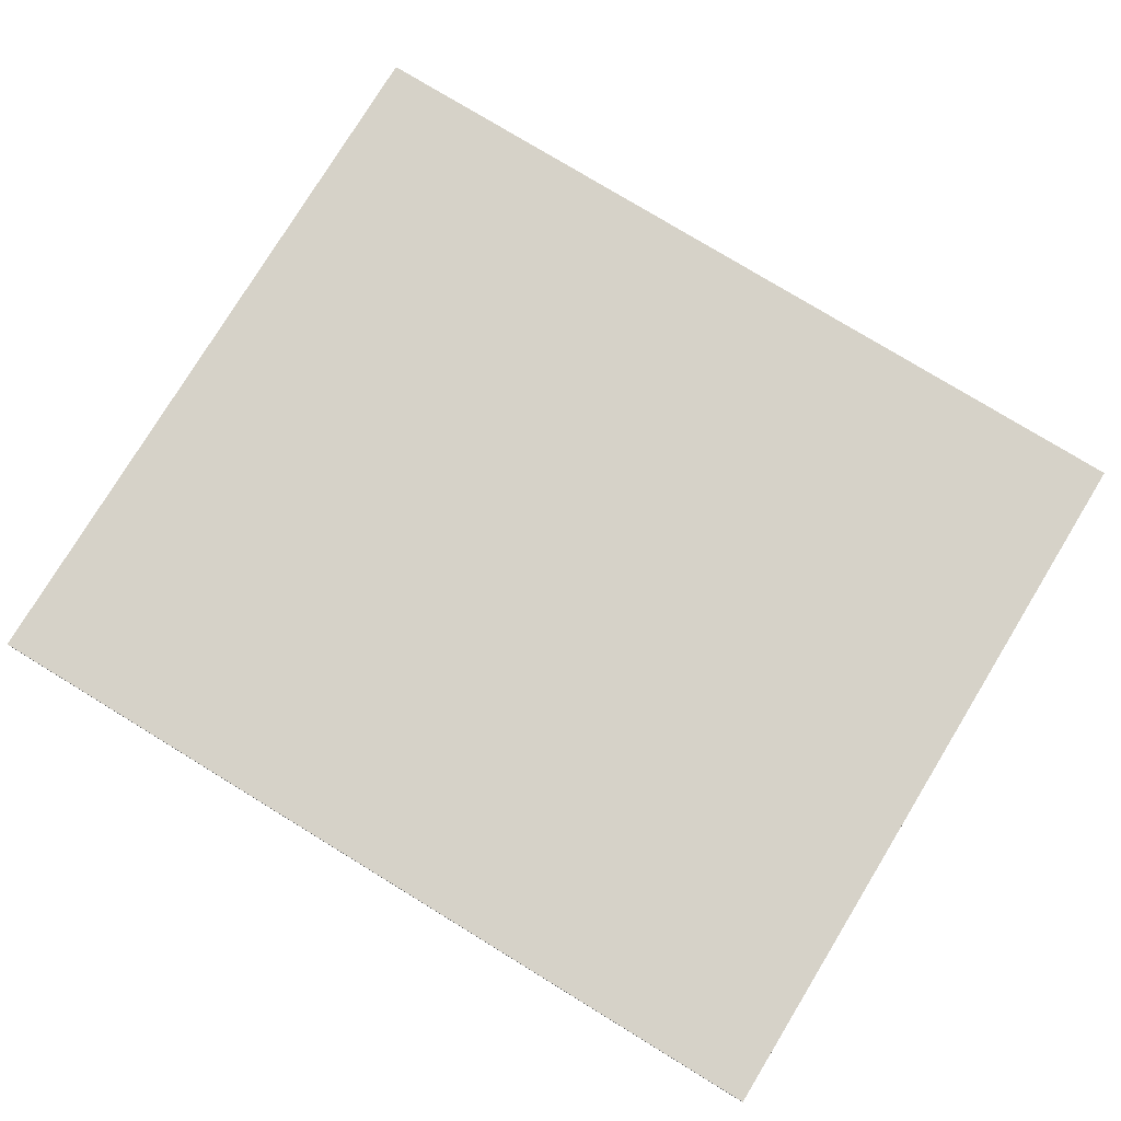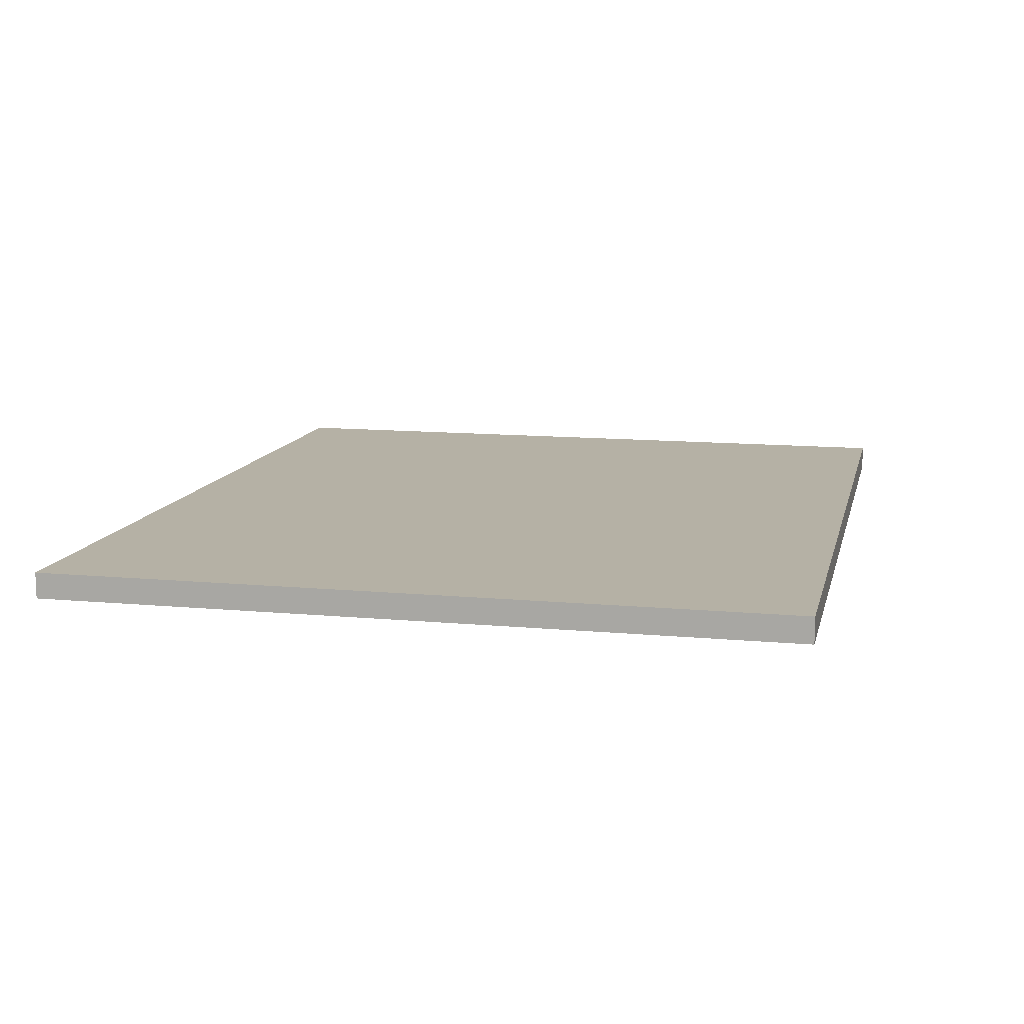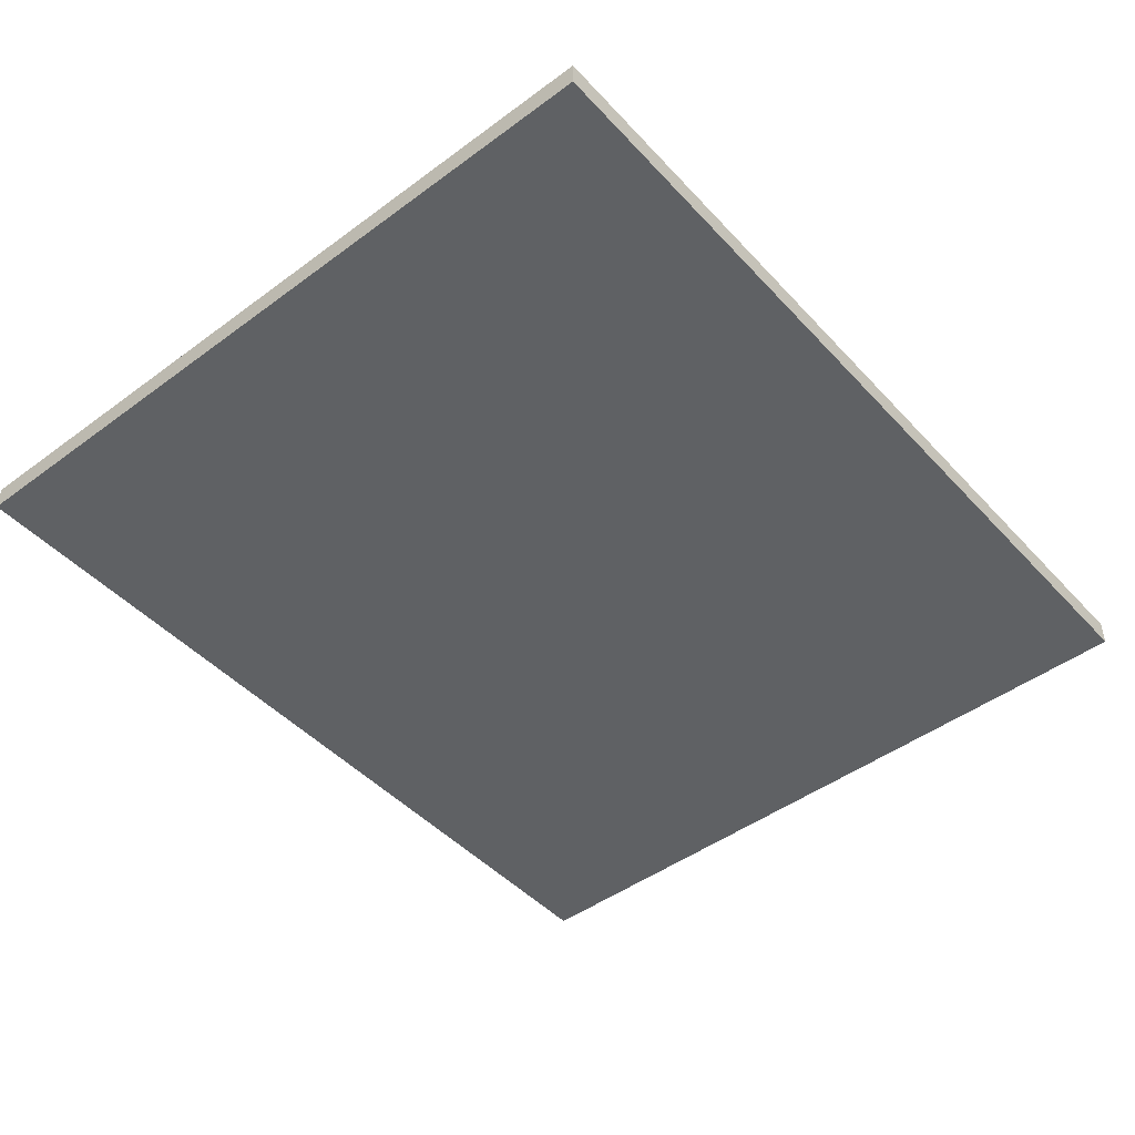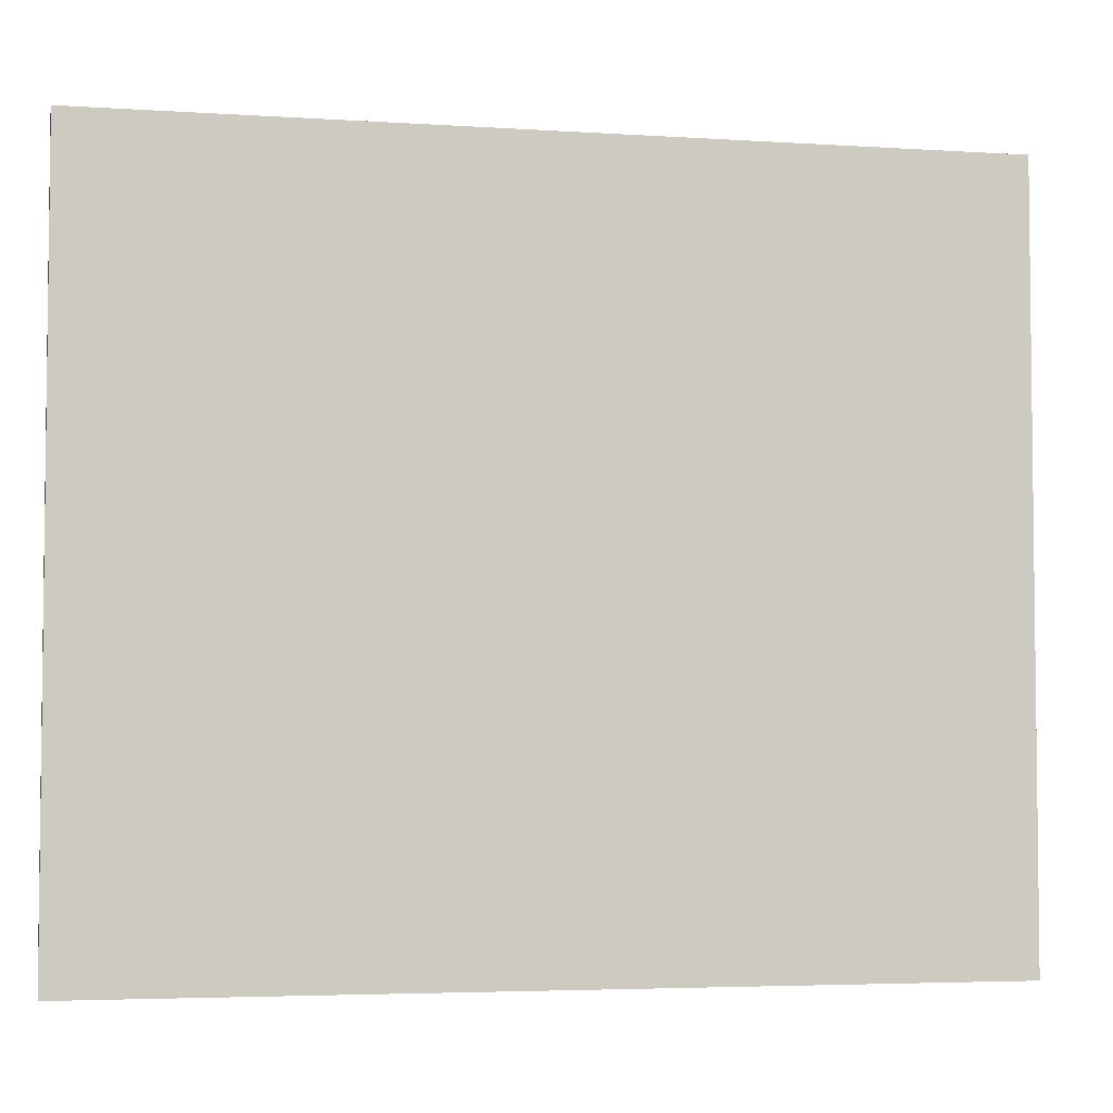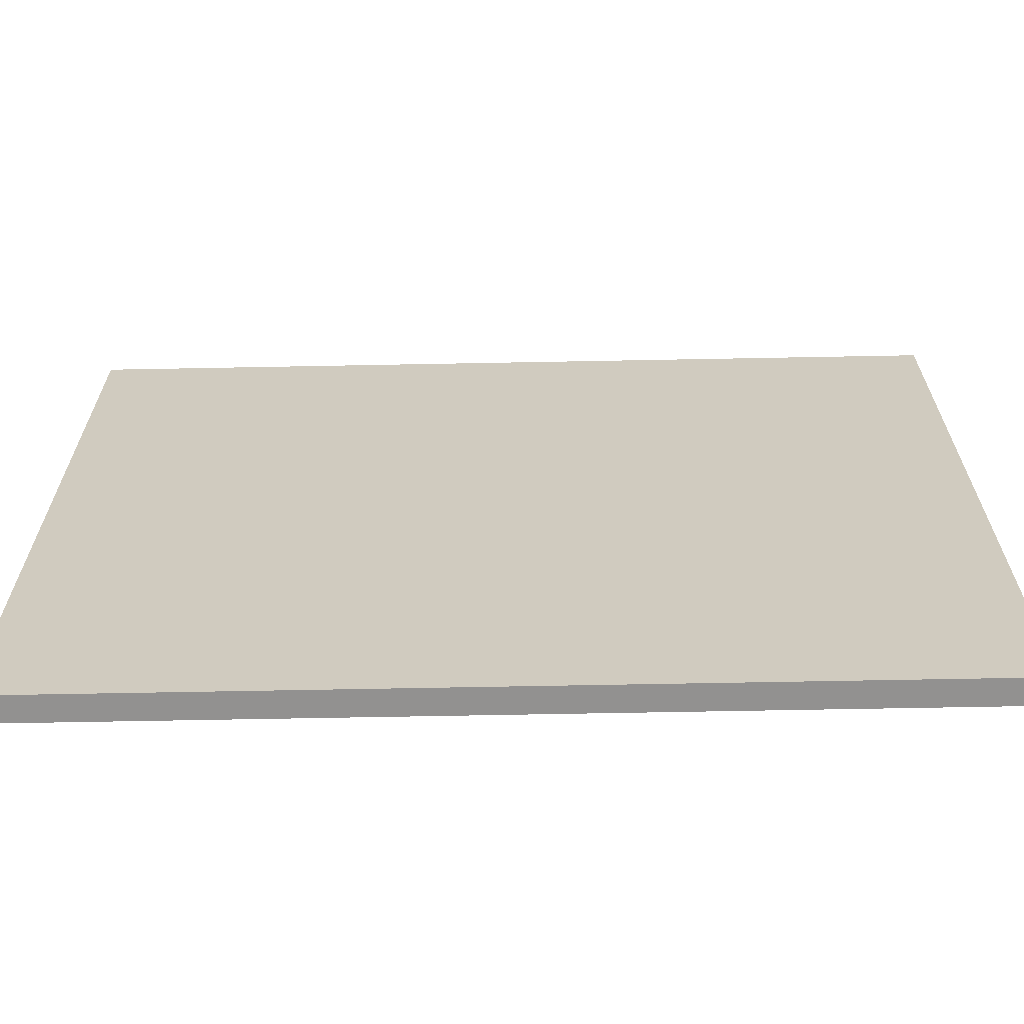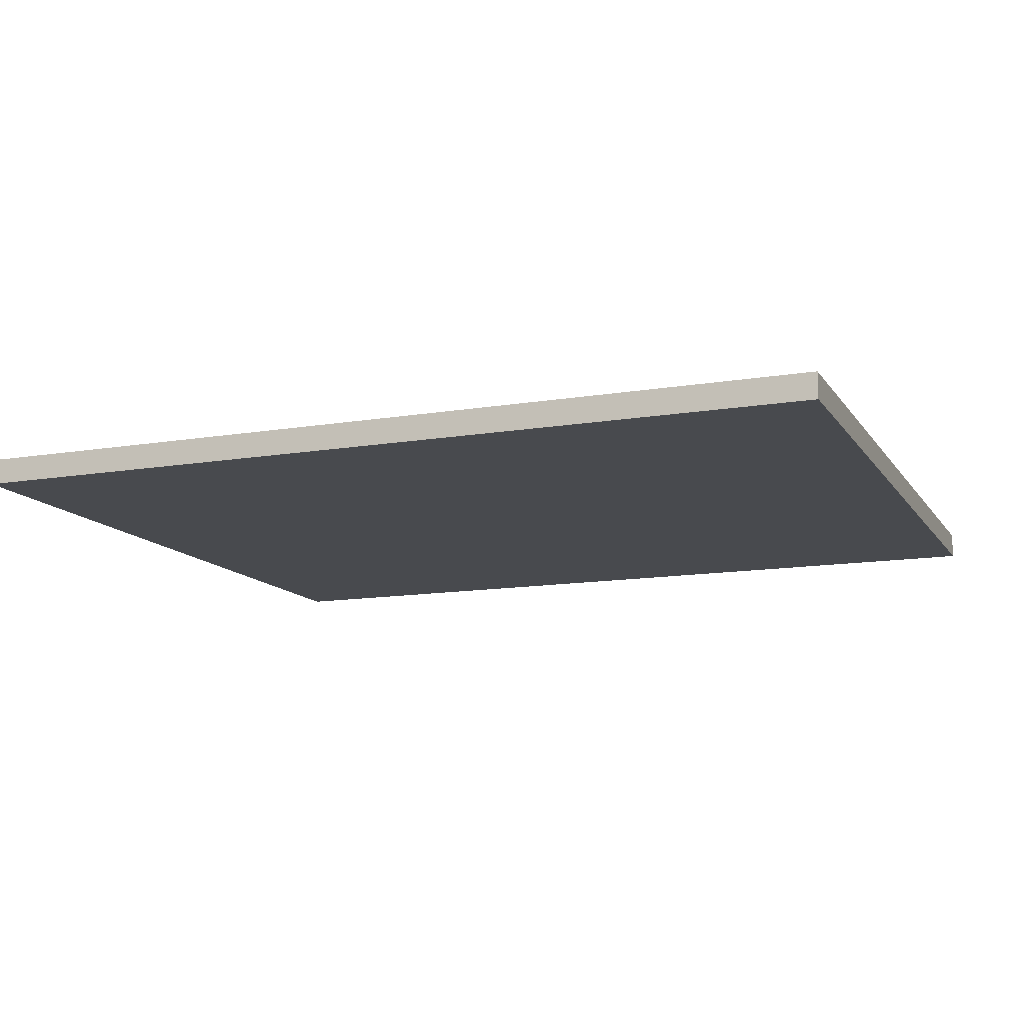
<metadata>
{"format":"obj","ext":"obj","renderer":"f3d","projection":"perspective","resolution":1024,"background":"white","views":[{"elev":78.0,"azim":-148.6,"up":"+Z"},{"elev":11.9,"azim":-77.3,"up":"+Z"},{"elev":-46.6,"azim":130.0,"up":"+Z"},{"elev":-4.2,"azim":168.0,"up":"+Y"},{"elev":-66.1,"azim":1.1,"up":"+Y"},{"elev":-12.8,"azim":21.4,"up":"+Z"}]}
</metadata>
<code>
o
v -1.7 0.1 1.8
v -1.7 0.1 1.7
v -1.7 0.4 1.8
v -1.7 0.4 1.7
v -1.7 0.5 1.8
v -1.7 0.5 1.7
v -1.7 0.8 1.8
v -1.7 0.8 1.7
v -1.7 0.9 1.8
v -1.7 0.9 1.7
v -1.7 1.2 1.8
v -1.7 1.2 1.7
v -1.7 1.3 1.8
v -1.7 1.3 1.7
v -1.7 1.6 1.8
v -1.7 1.6 1.7
v -1.7 1.7 1.8
v -1.7 1.7 1.7
v -1.7 2 1.8
v -1.7 2 1.7
v -1.7 2.1 1.8
v -1.7 2.1 1.7
v -1.7 2.4 1.8
v -1.7 2.4 1.7
v -1.7 2.5 1.8
v -1.7 2.5 1.7
v -1.7 2.8 1.8
v -1.7 2.8 1.7
v -1.7 2.9 1.8
v -1.7 2.9 1.7
v -1.7 3 1.8
v -1.7 3 1.7
v 1.7 0.1 1.8
v 1.7 0.1 1.7
v 1.7 0.4 1.8
v 1.7 0.4 1.7
v 1.7 0.5 1.8
v 1.7 0.5 1.7
v 1.7 0.8 1.8
v 1.7 0.8 1.7
v 1.7 0.9 1.8
v 1.7 0.9 1.7
v 1.7 1.2 1.8
v 1.7 1.2 1.7
v 1.7 1.3 1.8
v 1.7 1.3 1.7
v 1.7 1.6 1.8
v 1.7 1.6 1.7
v 1.7 1.7 1.8
v 1.7 1.7 1.7
v 1.7 2 1.8
v 1.7 2 1.7
v 1.7 2.1 1.8
v 1.7 2.1 1.7
v 1.7 2.4 1.8
v 1.7 2.4 1.7
v 1.7 2.5 1.8
v 1.7 2.5 1.7
v 1.7 2.8 1.8
v 1.7 2.8 1.7
v 1.7 2.9 1.8
v 1.7 2.9 1.7
v 1.7 3 1.8
v 1.7 3 1.7
v -1.7 0.1 1.8
v -1.7 0.4 1.8
v -1.7 0.5 1.8
v -1.7 0.8 1.8
v -1.7 0.9 1.8
v -1.7 1.2 1.8
v -1.7 1.3 1.8
v -1.7 1.6 1.8
v -1.7 1.7 1.8
v -1.7 2 1.8
v -1.7 2.1 1.8
v -1.7 2.4 1.8
v -1.7 2.5 1.8
v -1.7 2.8 1.8
v -1.7 2.9 1.8
v -1.7 3 1.8
v 1.7 0.1 1.8
v 1.7 0.4 1.8
v 1.7 0.5 1.8
v 1.7 0.8 1.8
v 1.7 0.9 1.8
v 1.7 1.2 1.8
v 1.7 1.3 1.8
v 1.7 1.6 1.8
v 1.7 1.7 1.8
v 1.7 2 1.8
v 1.7 2.1 1.8
v 1.7 2.4 1.8
v 1.7 2.5 1.8
v 1.7 2.8 1.8
v 1.7 2.9 1.8
v 1.7 3 1.8
v -1.7 0.1 1.7
v -1.7 0.4 1.7
v -1.7 0.5 1.7
v -1.7 0.8 1.7
v -1.7 0.9 1.7
v -1.7 1.2 1.7
v -1.7 1.3 1.7
v -1.7 1.6 1.7
v -1.7 1.7 1.7
v -1.7 2 1.7
v -1.7 2.1 1.7
v -1.7 2.4 1.7
v -1.7 2.5 1.7
v -1.7 2.8 1.7
v -1.7 2.9 1.7
v -1.7 3 1.7
v 1.7 0.1 1.7
v 1.7 0.4 1.7
v 1.7 0.5 1.7
v 1.7 0.8 1.7
v 1.7 0.9 1.7
v 1.7 1.2 1.7
v 1.7 1.3 1.7
v 1.7 1.6 1.7
v 1.7 1.7 1.7
v 1.7 2 1.7
v 1.7 2.1 1.7
v 1.7 2.4 1.7
v 1.7 2.5 1.7
v 1.7 2.8 1.7
v 1.7 2.9 1.7
v 1.7 3 1.7
v -1.7 0.1 1.8
v 1.7 0.1 1.8
v -1.7 0.1 1.7
v 1.7 0.1 1.7
v -1.7 3 1.8
v 1.7 3 1.8
v -1.7 3 1.7
v 1.7 3 1.7
f 3 2 1
f 4 2 3
f 5 4 3
f 6 4 5
f 7 6 5
f 8 6 7
f 9 8 7
f 10 8 9
f 11 10 9
f 12 10 11
f 13 12 11
f 14 12 13
f 15 14 13
f 16 14 15
f 17 16 15
f 18 16 17
f 19 18 17
f 20 18 19
f 21 20 19
f 22 20 21
f 23 22 21
f 24 22 23
f 25 24 23
f 26 24 25
f 27 26 25
f 28 26 27
f 29 28 27
f 30 28 29
f 31 30 29
f 32 30 31
f 33 34 35
f 35 34 36
f 35 36 37
f 37 36 38
f 37 38 39
f 39 38 40
f 39 40 41
f 41 40 42
f 41 42 43
f 43 42 44
f 43 44 45
f 45 44 46
f 45 46 47
f 47 46 48
f 47 48 49
f 49 48 50
f 49 50 51
f 51 50 52
f 51 52 53
f 53 52 54
f 53 54 55
f 55 54 56
f 55 56 57
f 57 56 58
f 57 58 59
f 59 58 60
f 59 60 61
f 61 60 62
f 61 62 63
f 63 62 64
f 81 66 65
f 82 67 66
f 82 66 81
f 83 68 67
f 83 67 82
f 84 69 68
f 84 68 83
f 85 70 69
f 85 69 84
f 86 71 70
f 86 70 85
f 87 72 71
f 87 71 86
f 88 73 72
f 88 72 87
f 89 74 73
f 89 73 88
f 90 75 74
f 90 74 89
f 91 76 75
f 91 75 90
f 92 77 76
f 92 76 91
f 93 78 77
f 93 77 92
f 94 79 78
f 94 78 93
f 95 80 79
f 95 79 94
f 96 80 95
f 97 98 113
f 98 99 114
f 113 98 114
f 99 100 115
f 114 99 115
f 100 101 116
f 115 100 116
f 101 102 117
f 116 101 117
f 102 103 118
f 117 102 118
f 103 104 119
f 118 103 119
f 104 105 120
f 119 104 120
f 105 106 121
f 120 105 121
f 106 107 122
f 121 106 122
f 107 108 123
f 122 107 123
f 108 109 124
f 123 108 124
f 109 110 125
f 124 109 125
f 110 111 126
f 125 110 126
f 111 112 127
f 126 111 127
f 127 112 128
f 131 130 129
f 132 130 131
f 133 134 135
f 135 134 136

</code>
